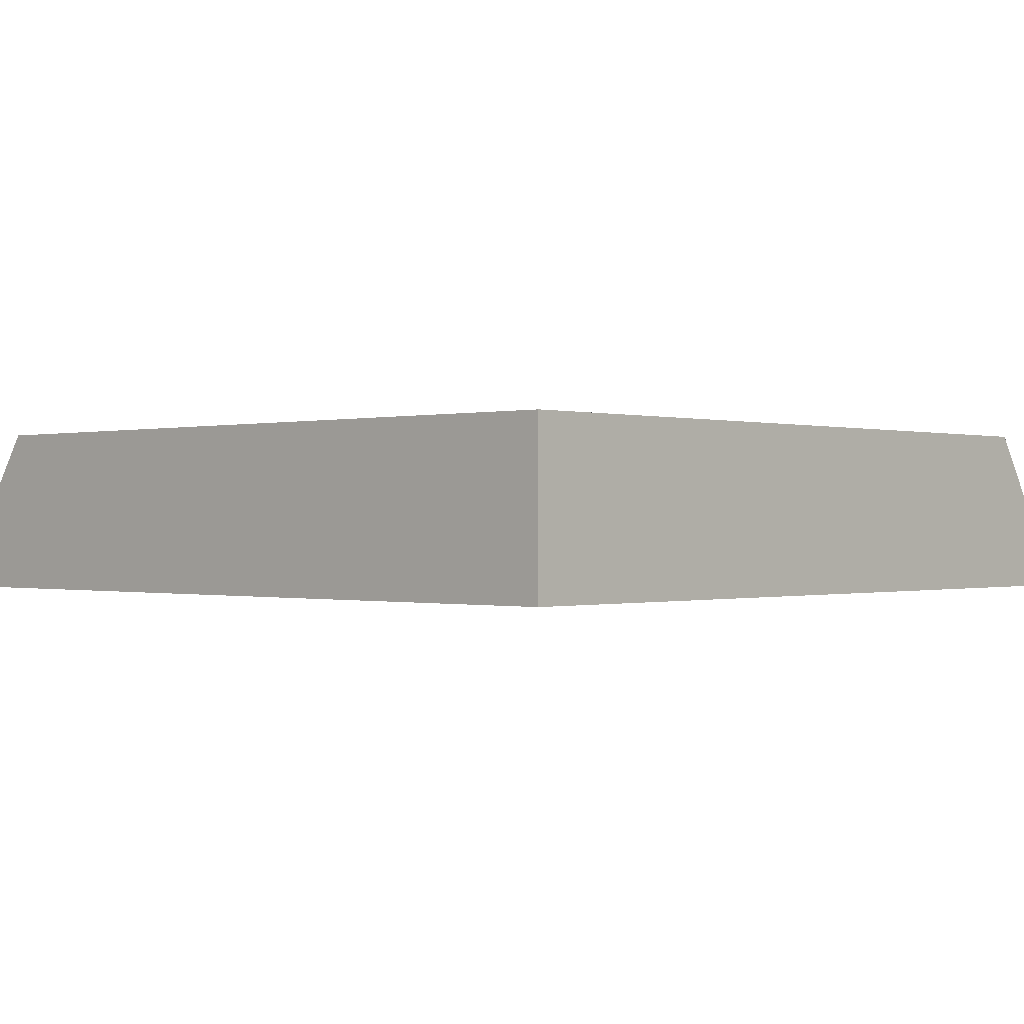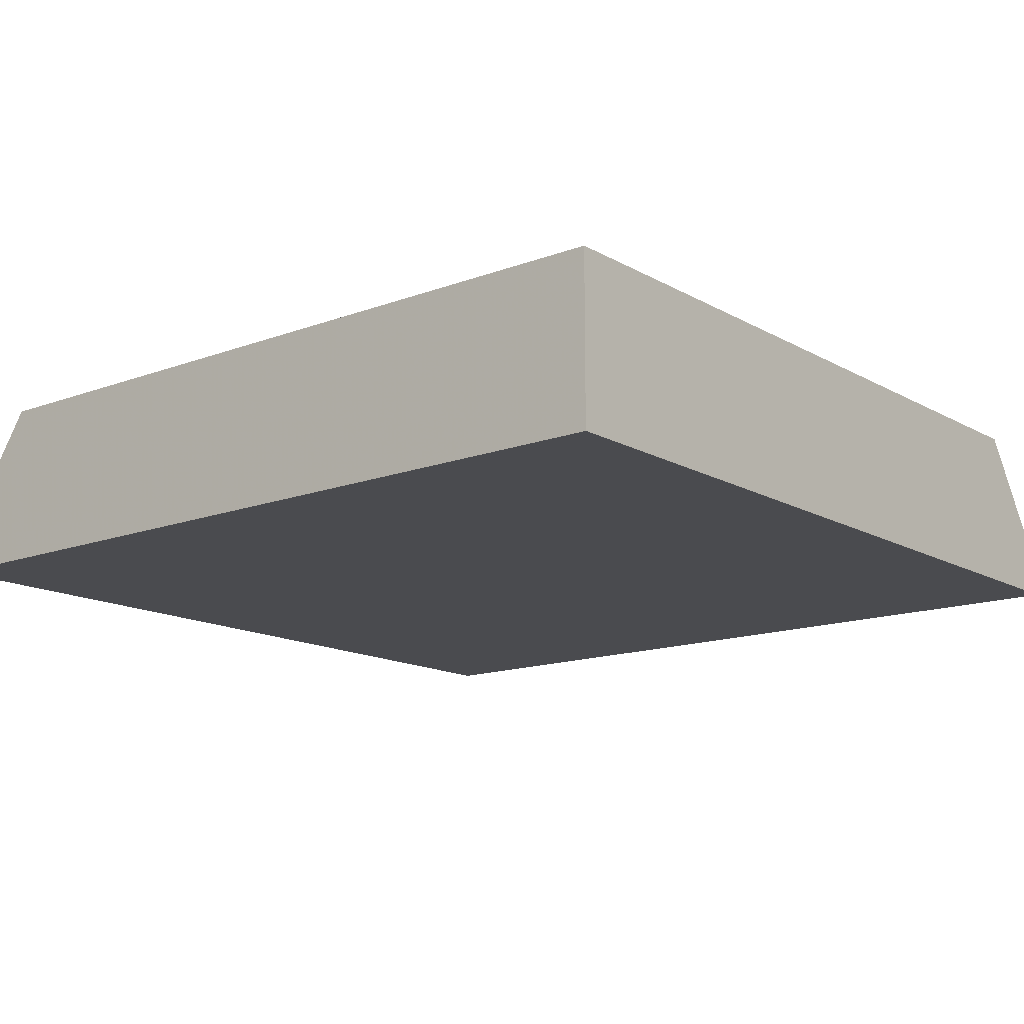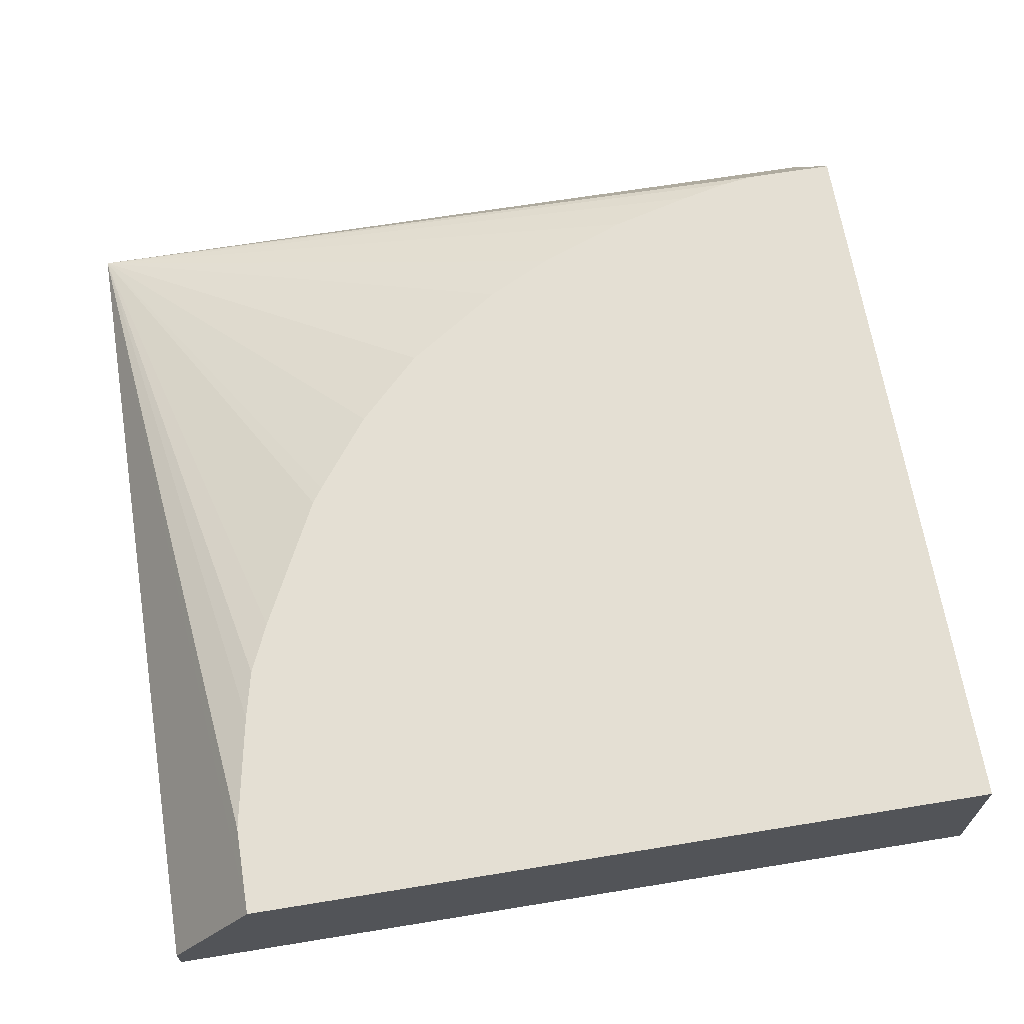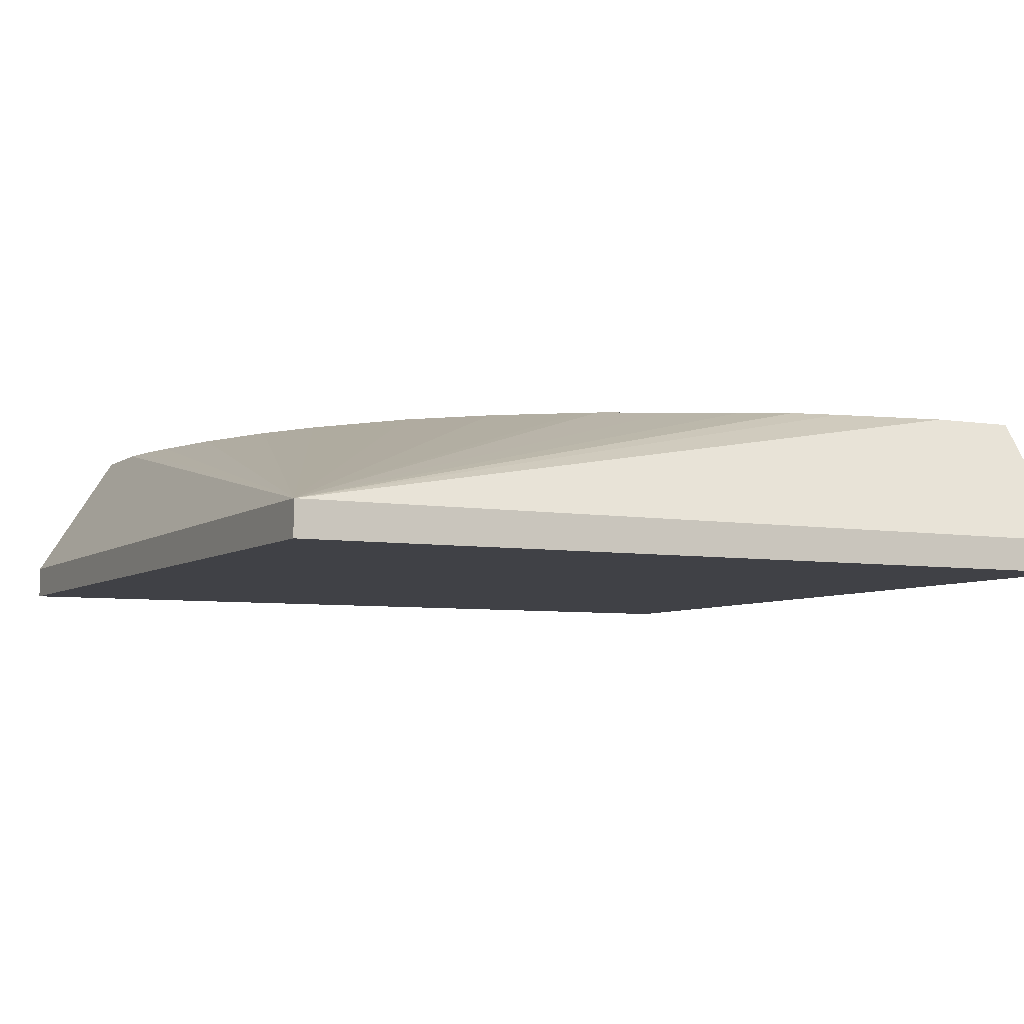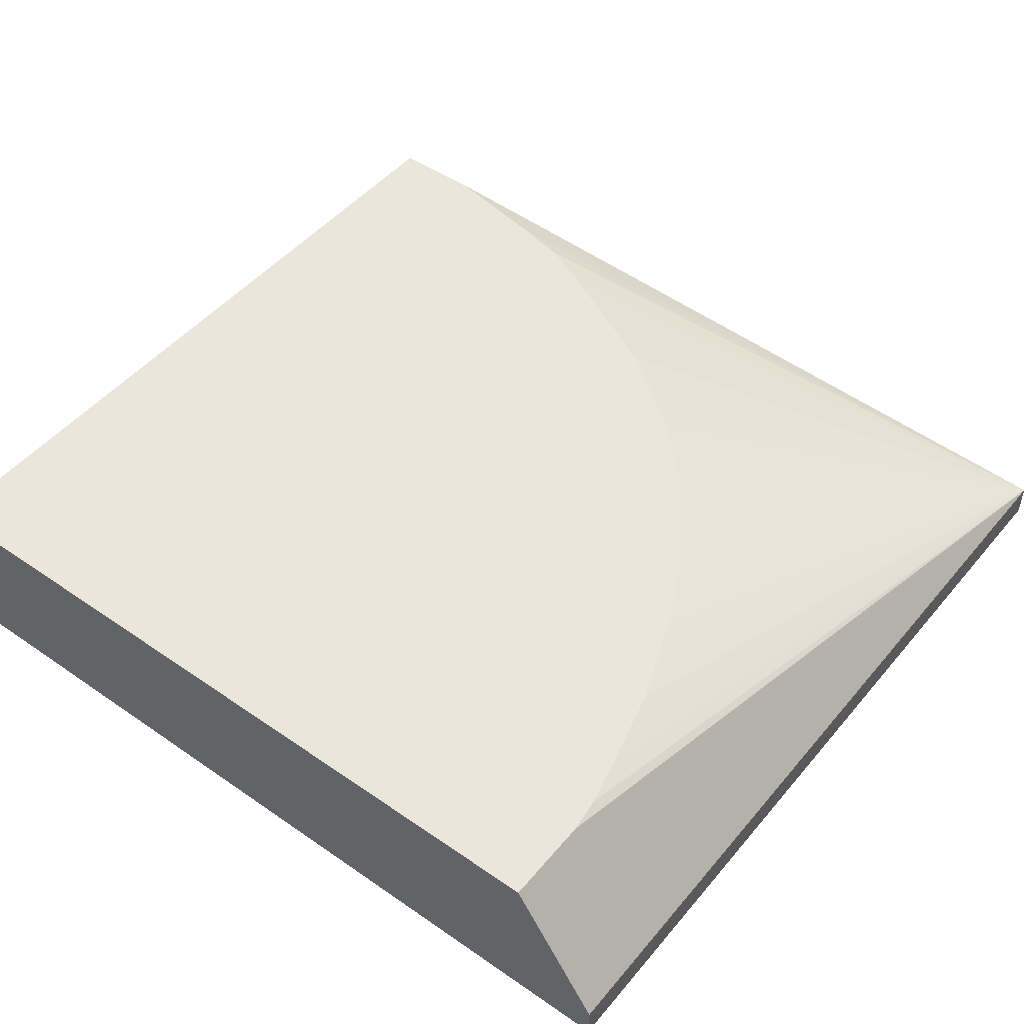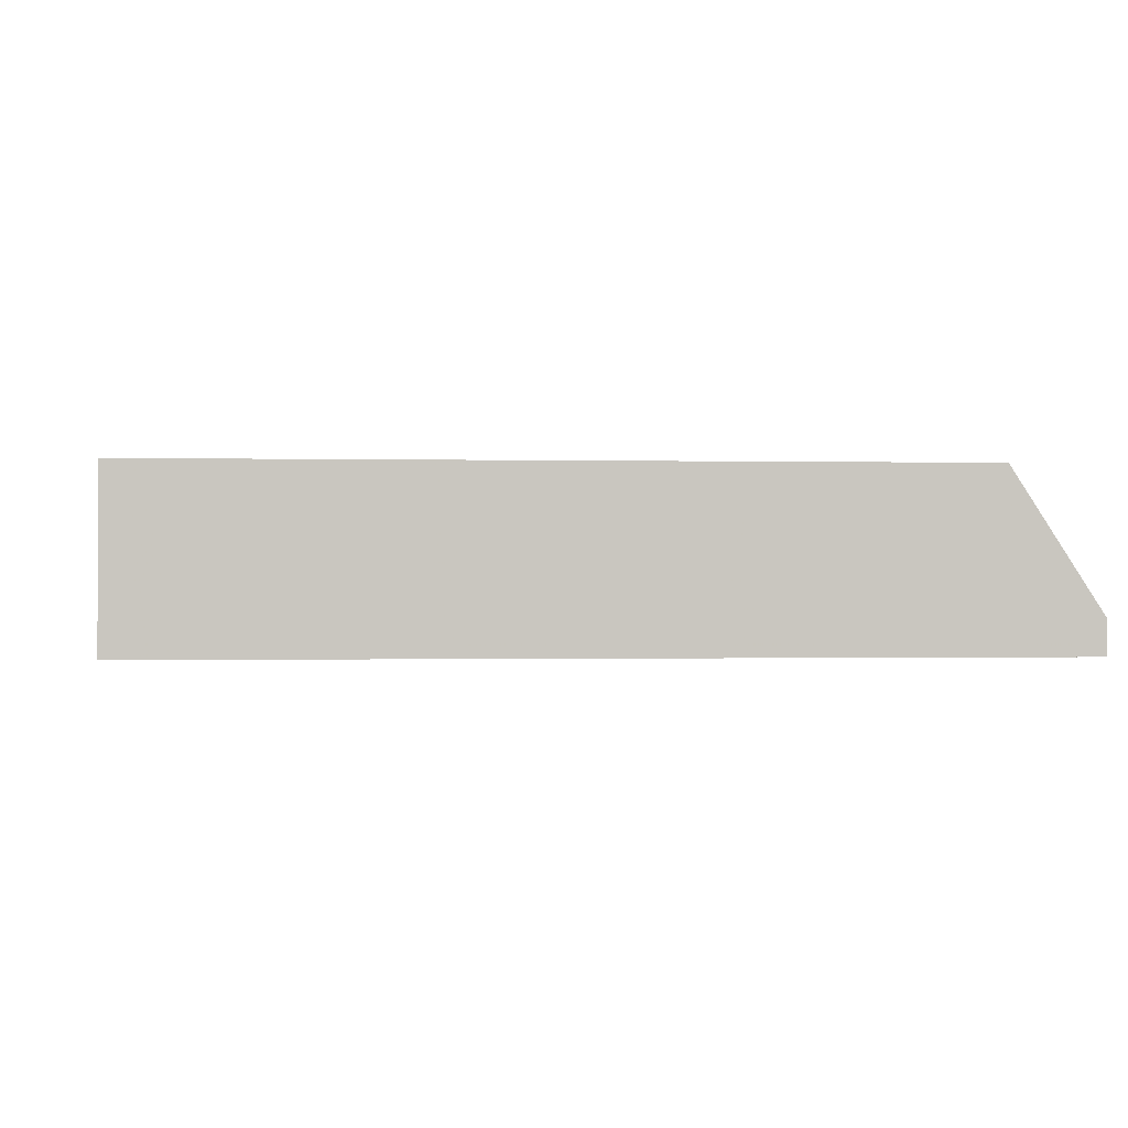
<metadata>
{"format":"obj","ext":"obj","renderer":"f3d","projection":"perspective","resolution":1024,"background":"white","views":[{"elev":-0.3,"azim":-46.9,"up":"+Y"},{"elev":-14.3,"azim":-50.7,"up":"+Y"},{"elev":66.5,"azim":-99.3,"up":"+Y"},{"elev":-6.0,"azim":153.1,"up":"+Y"},{"elev":48.1,"azim":37.8,"up":"+Y"},{"elev":-0.5,"azim":-5.5,"up":"+Y"}]}
</metadata>
<code>
v 0.08961 -0.3283 0.003198
v 0.6177 -0.3283 0.003198
v 0.08961 -0.2254 0.003198
v 0.08961 -0.3283 -0.5284
v 0.6177 -0.3078 0.003198
v 0.6177 -0.3283 -0.5284
v 0.5644 -0.2254 0.003198
v 0.08961 -0.2254 -0.4725
v 0.08961 -0.3078 -0.5284
v 0.6177 -0.307 -0.5151
v 0.6177 -0.307 -0.5284
v 0.5644 -0.2254 -0.05175
v 0.1442 -0.2254 -0.4725
v 0.2165 -0.2254 -0.4589
v 0.2469 -0.2254 -0.452
v 0.278 -0.2254 -0.4383
v 0.3191 -0.2254 -0.4178
v 0.3601 -0.2254 -0.3973
v 0.3699 -0.2254 -0.3904
v 0.4167 -0.2254 -0.3551
v 0.4578 -0.2254 -0.3141
v 0.4988 -0.2254 -0.2526
v 0.5193 -0.2254 -0.2116
v 0.5409 -0.2254 -0.1549
v 0.5545 -0.2254 -0.1032
v 0.5615 -0.2254 -0.07287
f 8 11 9
f 8 13 11
f 7 11 12
f 7 10 11
f 3 13 8
f 4 11 6
f 4 9 11
f 11 13 14
f 5 10 7
f 11 14 15
f 11 19 20
f 11 16 17
f 11 17 18
f 11 18 19
f 3 14 13
f 11 20 21
f 11 21 22
f 11 22 23
f 11 23 24
f 11 24 25
f 11 26 12
f 11 15 16
f 11 25 26
f 3 15 14
f 3 17 16
f 3 16 15
f 1 5 7
f 1 7 3
f 1 3 8
f 1 8 9
f 1 9 4
f 1 4 6
f 1 6 2
f 2 6 11
f 2 11 10
f 2 10 5
f 1 2 5
f 3 12 26
f 3 26 25
f 3 25 24
f 3 24 23
f 3 23 22
f 3 22 21
f 3 21 20
f 3 20 19
f 3 19 18
f 3 18 17
f 3 7 12

</code>
